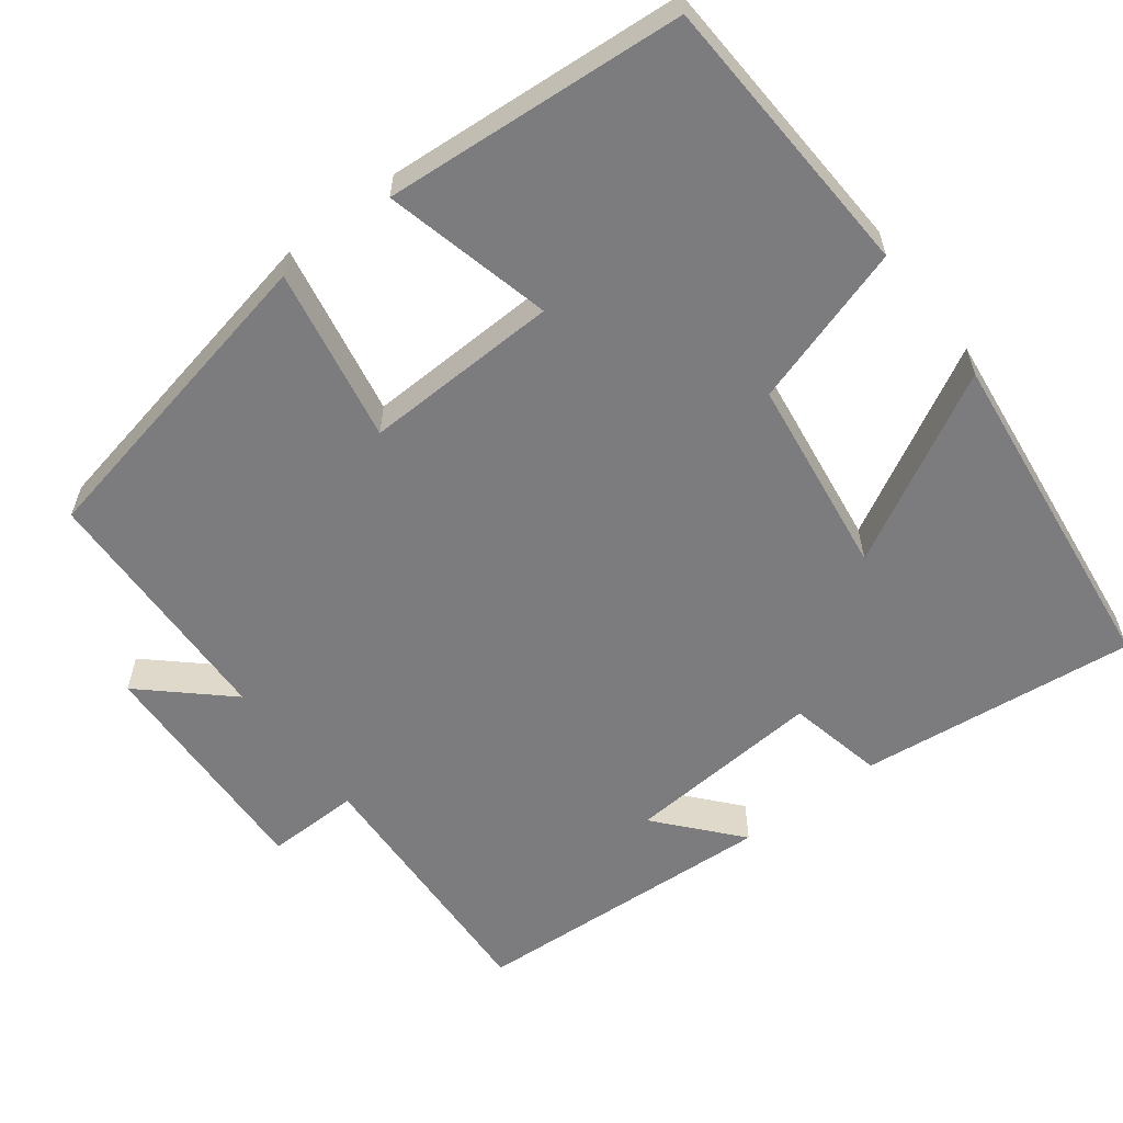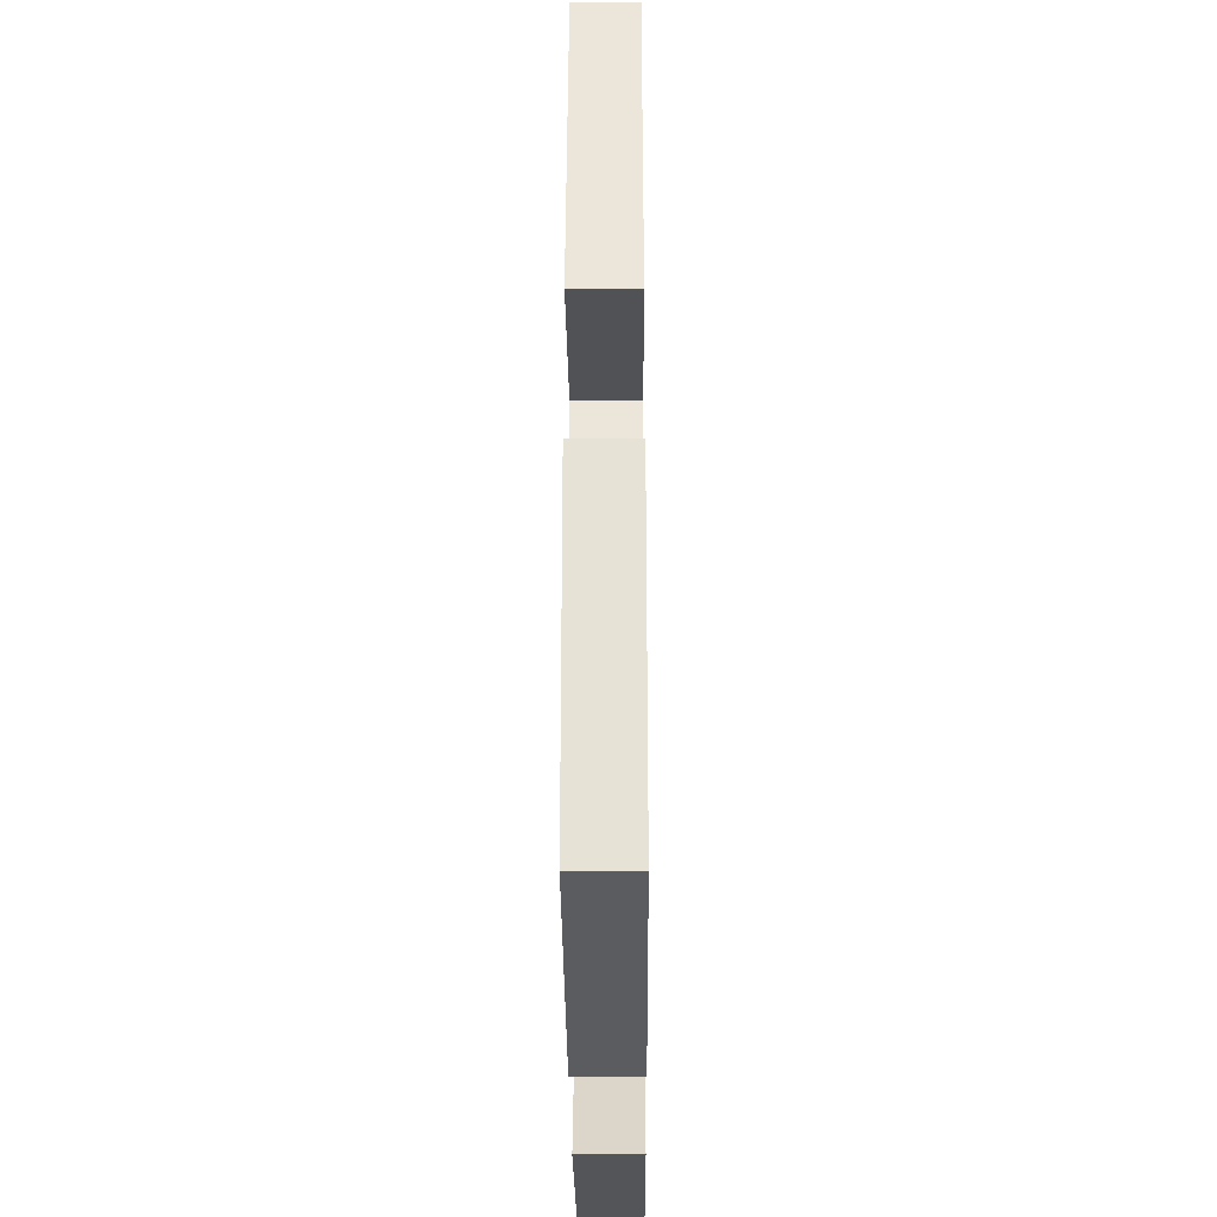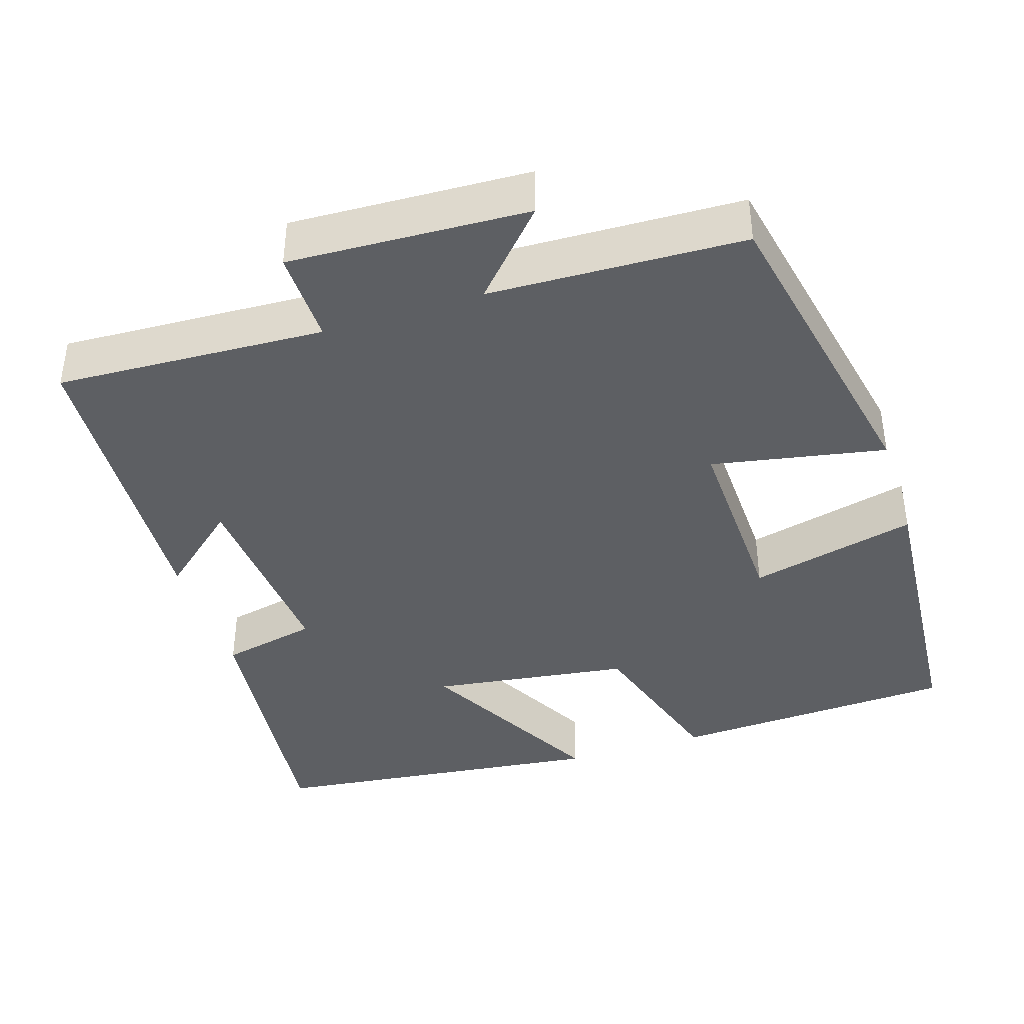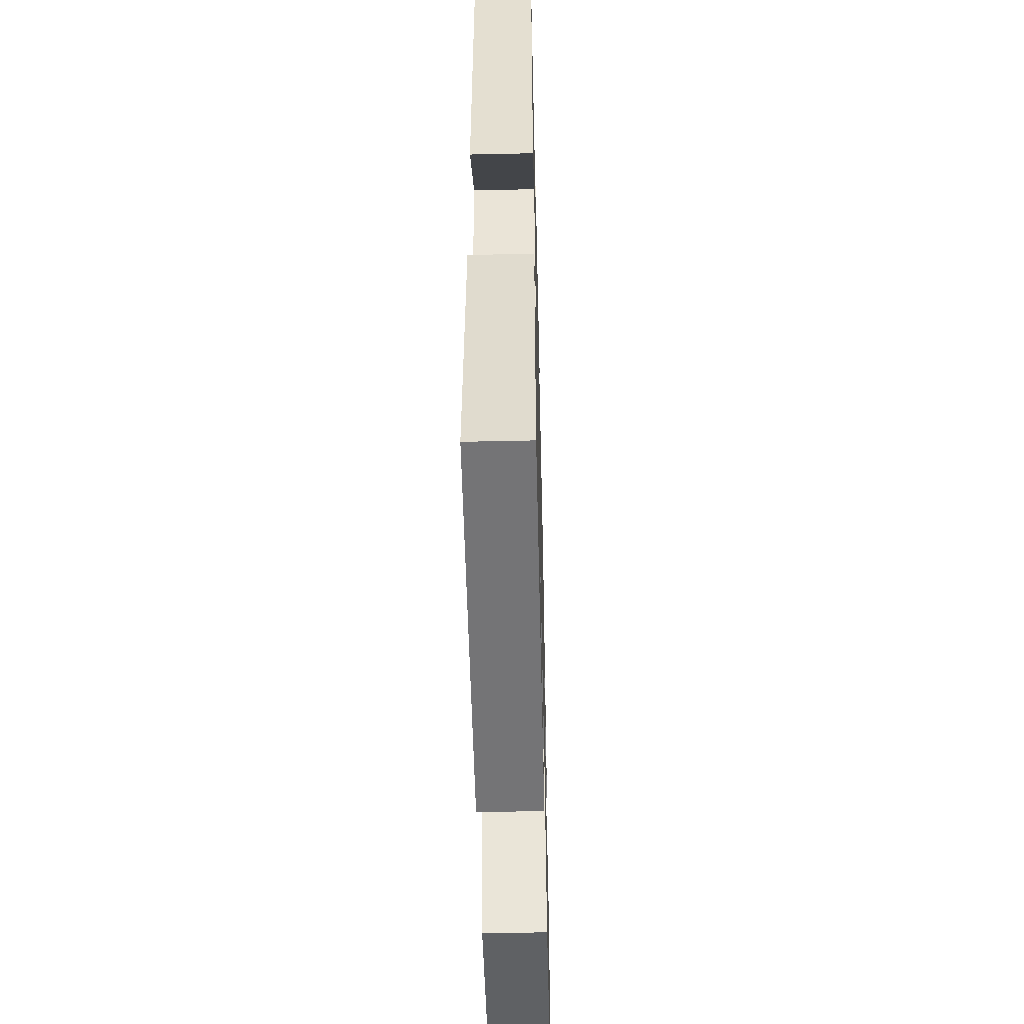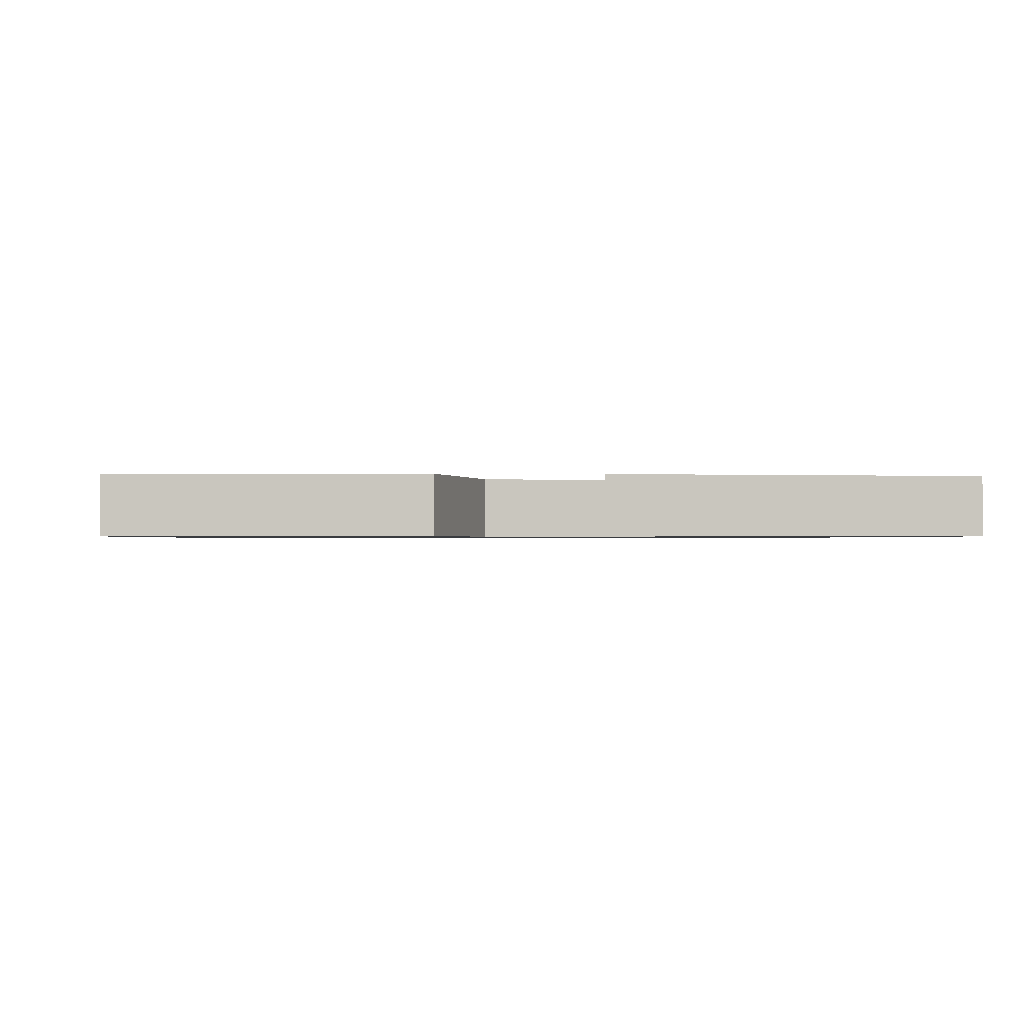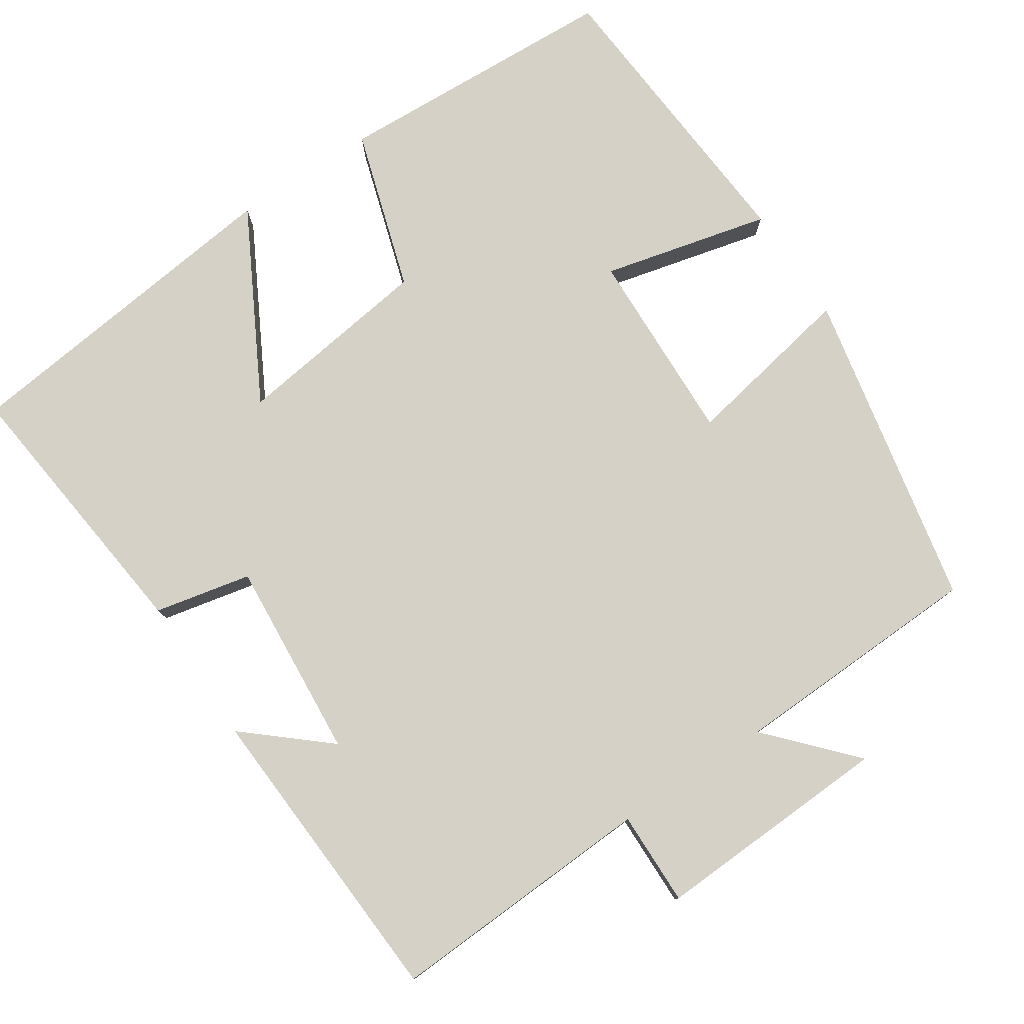
<metadata>
{"format":"obj","ext":"obj","renderer":"f3d","projection":"perspective","resolution":1024,"background":"white","views":[{"elev":-58.9,"azim":127.4,"up":"+Y"},{"elev":-31.6,"azim":90.4,"up":"+Z"},{"elev":-40.4,"azim":17.8,"up":"+Y"},{"elev":-49.5,"azim":-88.6,"up":"+Z"},{"elev":-0.8,"azim":177.0,"up":"+Y"},{"elev":78.7,"azim":-33.5,"up":"+Y"}]}
</metadata>
<code>
v -0.477 0.07 0.517
v -0.126 0.07 0.5
v -0.128 0.07 0.623
v 0.184 0.07 0.609
v 0.084 0.07 0.5
v 0.416 0.07 0.488
v 0.5 0.07 0.07
v 0.273 0.07 0.113
v 0.281 0.07 -0.143
v 0.5 0.07 -0.09
v 0.47 0.07 -0.482
v 0.096 0.07 -0.5
v 0.031 0.07 -0.29
v -0.229 0.07 -0.254
v -0.096 0.07 -0.5
v -0.541 0.07 -0.447
v -0.5 0.07 -0.084
v -0.374 0.07 -0.057
v -0.394 0.07 0.203
v -0.5 0.07 0.112
v -0.477 0 0.517
v -0.126 0 0.5
v -0.128 0 0.623
v 0.184 0 0.609
v 0.084 0 0.5
v 0.416 0 0.488
v 0.5 0 0.07
v 0.273 0 0.113
v 0.281 0 -0.143
v 0.5 0 -0.09
v 0.47 0 -0.482
v 0.096 0 -0.5
v 0.031 0 -0.29
v -0.229 0 -0.254
v -0.096 0 -0.5
v -0.541 0 -0.447
v -0.5 0 -0.084
v -0.374 0 -0.057
v -0.394 0 0.203
v -0.5 0 0.112
f 19 20 1 2
f 18 19 2
f 16 17 18
f 15 16 18
f 14 15 18
f 13 14 18 2
f 11 12 13
f 10 11 13
f 9 10 13
f 13 2 3
f 9 13 3
f 8 9 3
f 5 6 7 8
f 5 8 3
f 3 4 5
f 22 21 40 39
f 22 39 38
f 38 37 36
f 38 36 35
f 38 35 34
f 22 38 34 33
f 33 32 31
f 33 31 30
f 33 30 29
f 23 22 33
f 23 33 29
f 23 29 28
f 28 27 26 25
f 23 28 25
f 25 24 23
f 1 21 22 2
f 2 22 23 3
f 3 23 24 4
f 4 24 25 5
f 5 25 26 6
f 6 26 27 7
f 7 27 28 8
f 8 28 29 9
f 9 29 30 10
f 10 30 31 11
f 11 31 32 12
f 12 32 33 13
f 13 33 34 14
f 14 34 35 15
f 15 35 36 16
f 16 36 37 17
f 17 37 38 18
f 18 38 39 19
f 19 39 40 20
f 20 40 21 1

</code>
